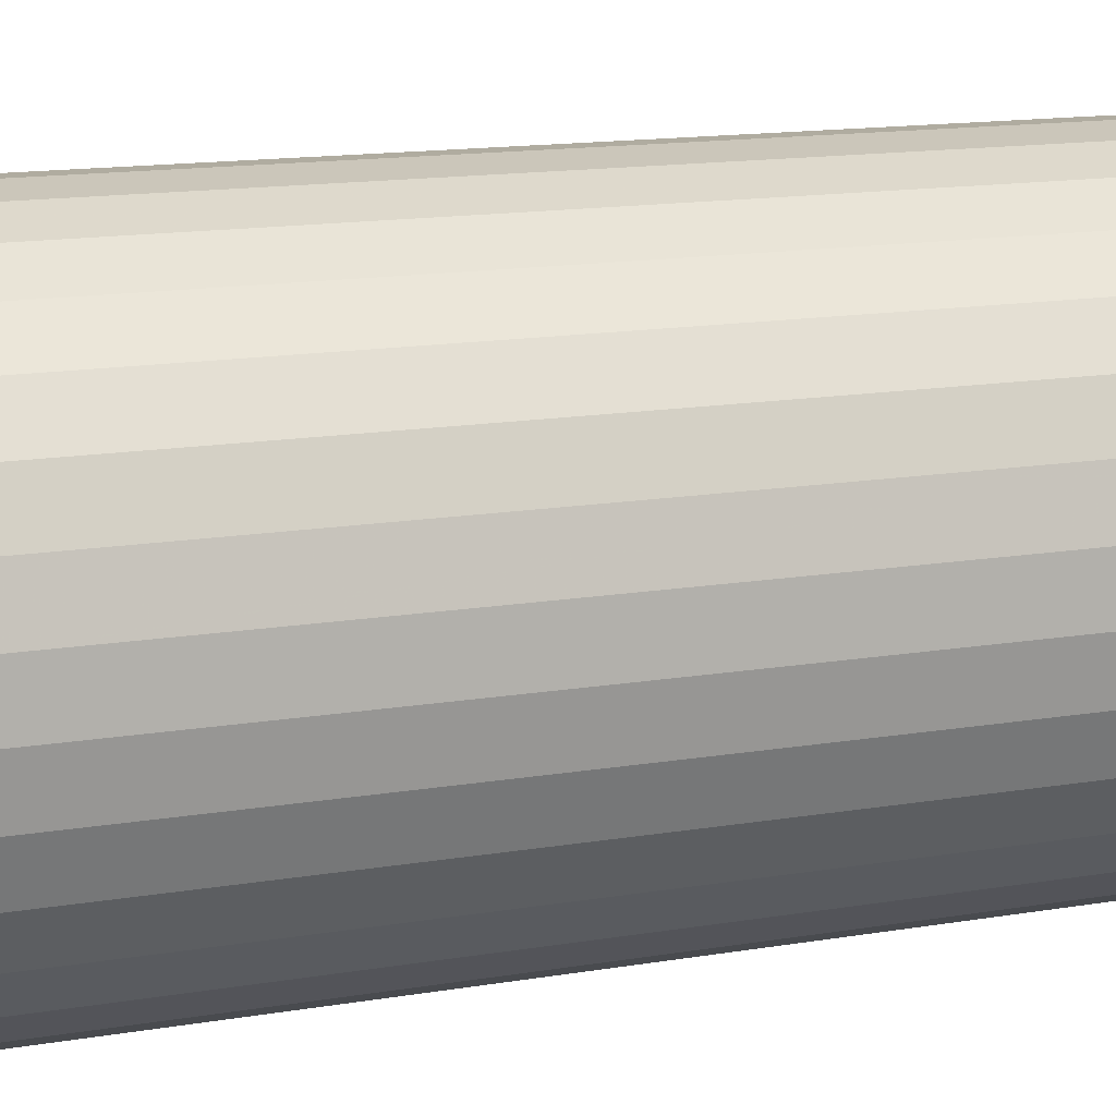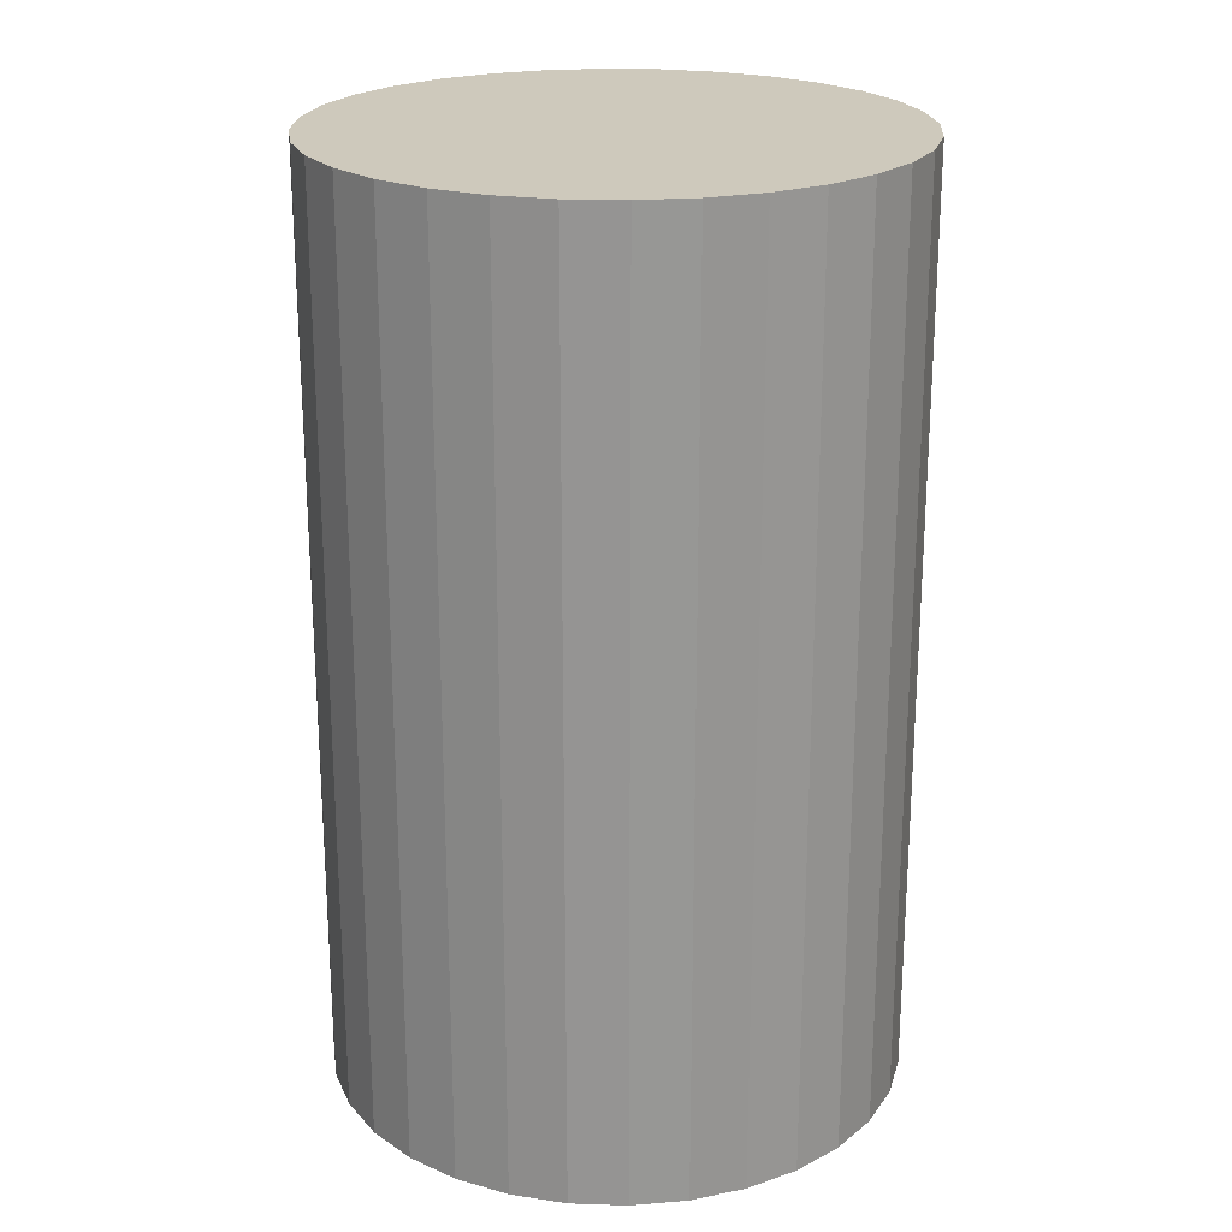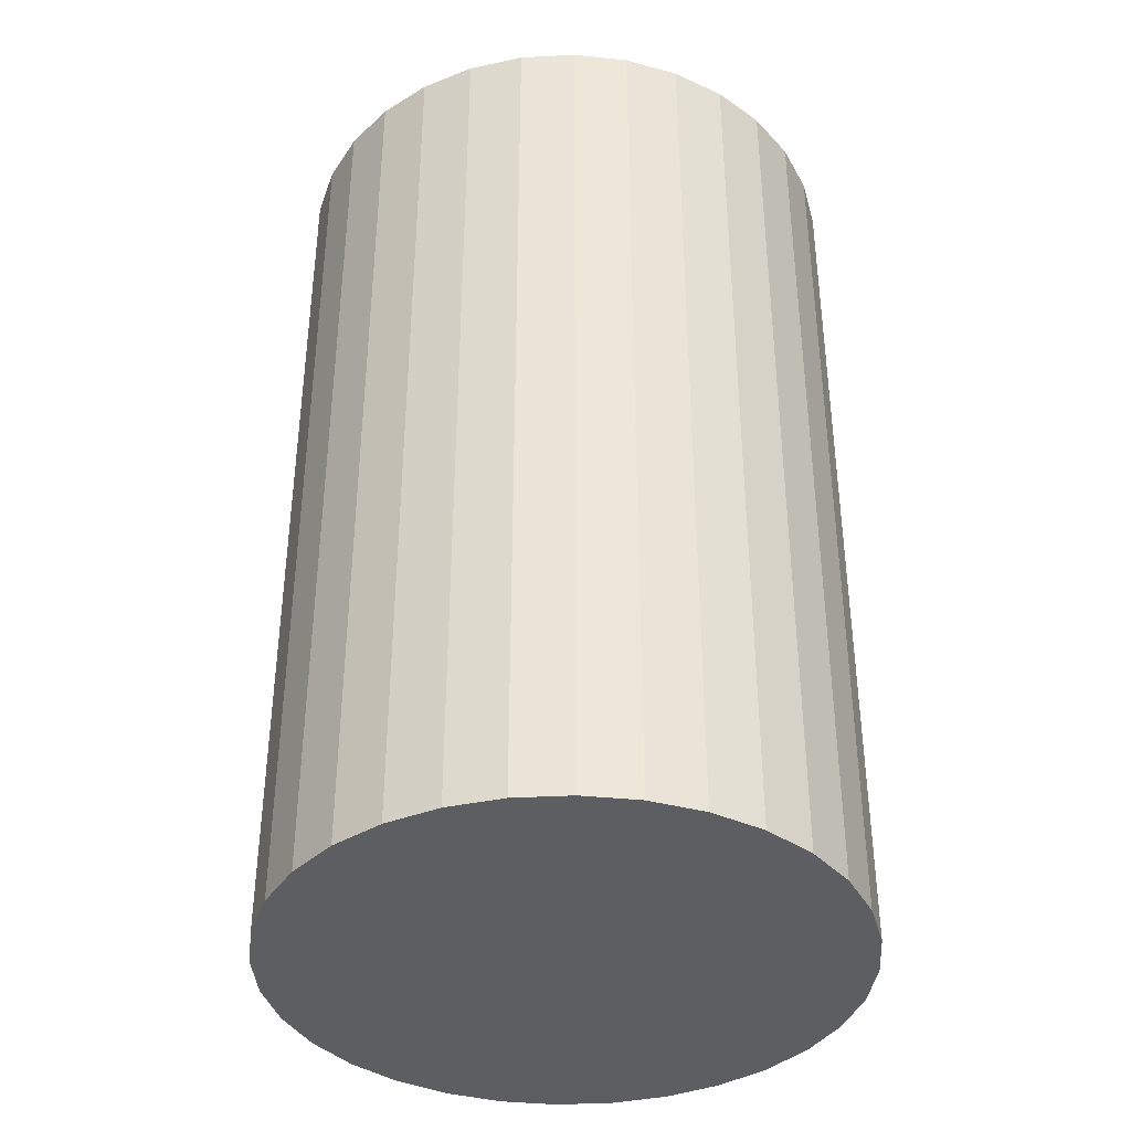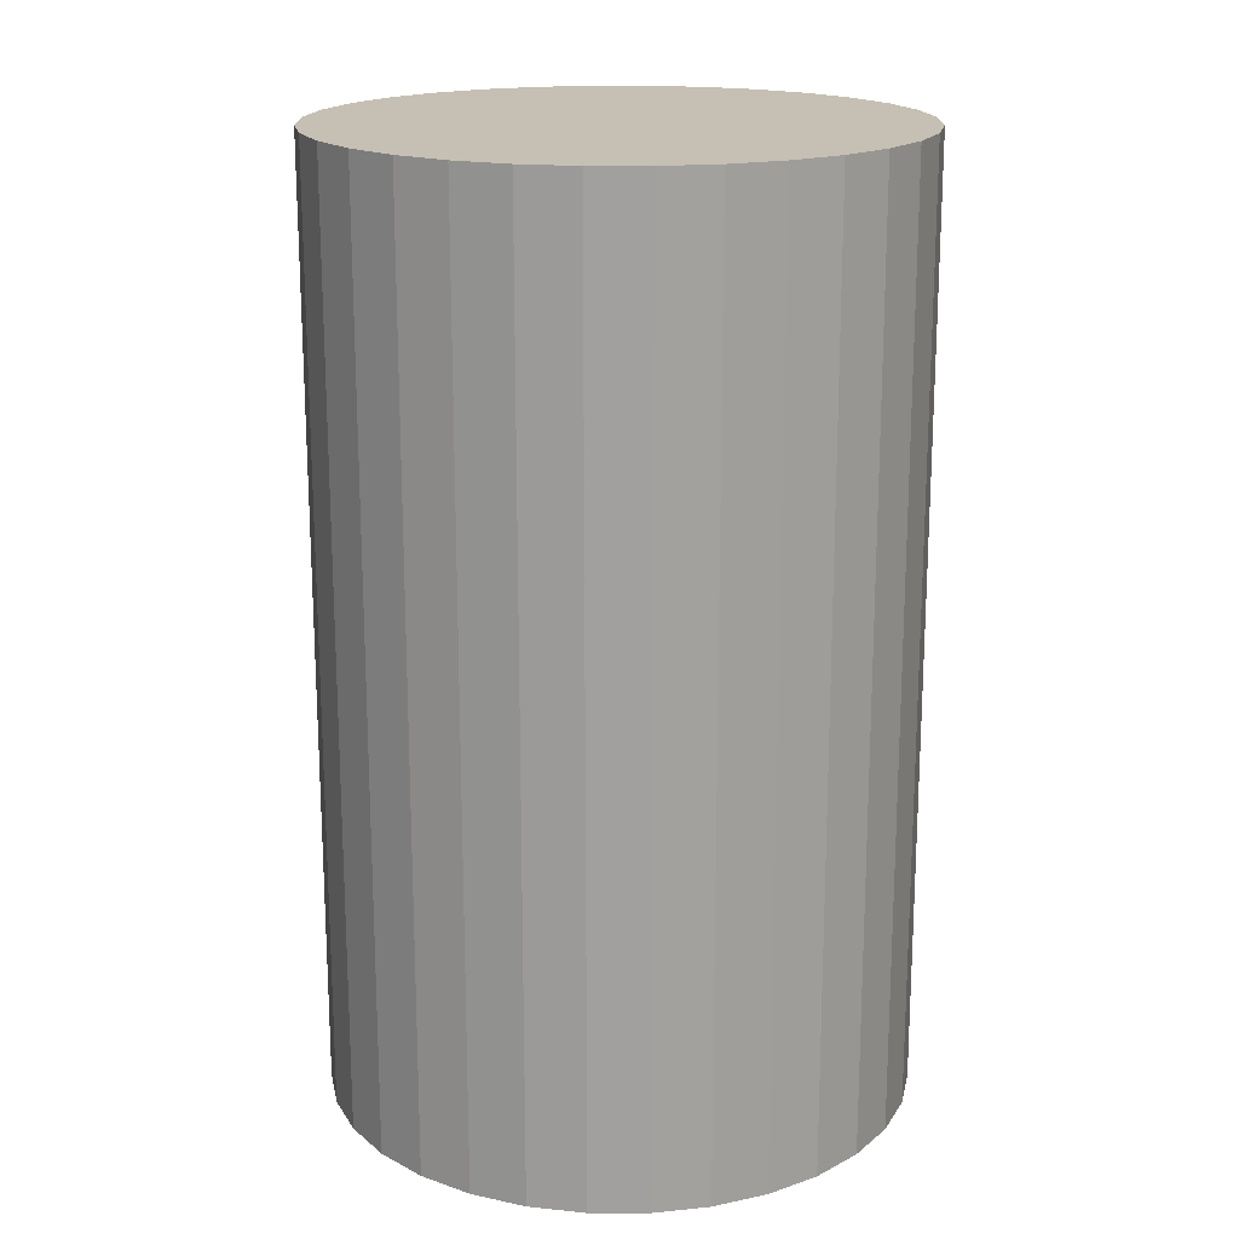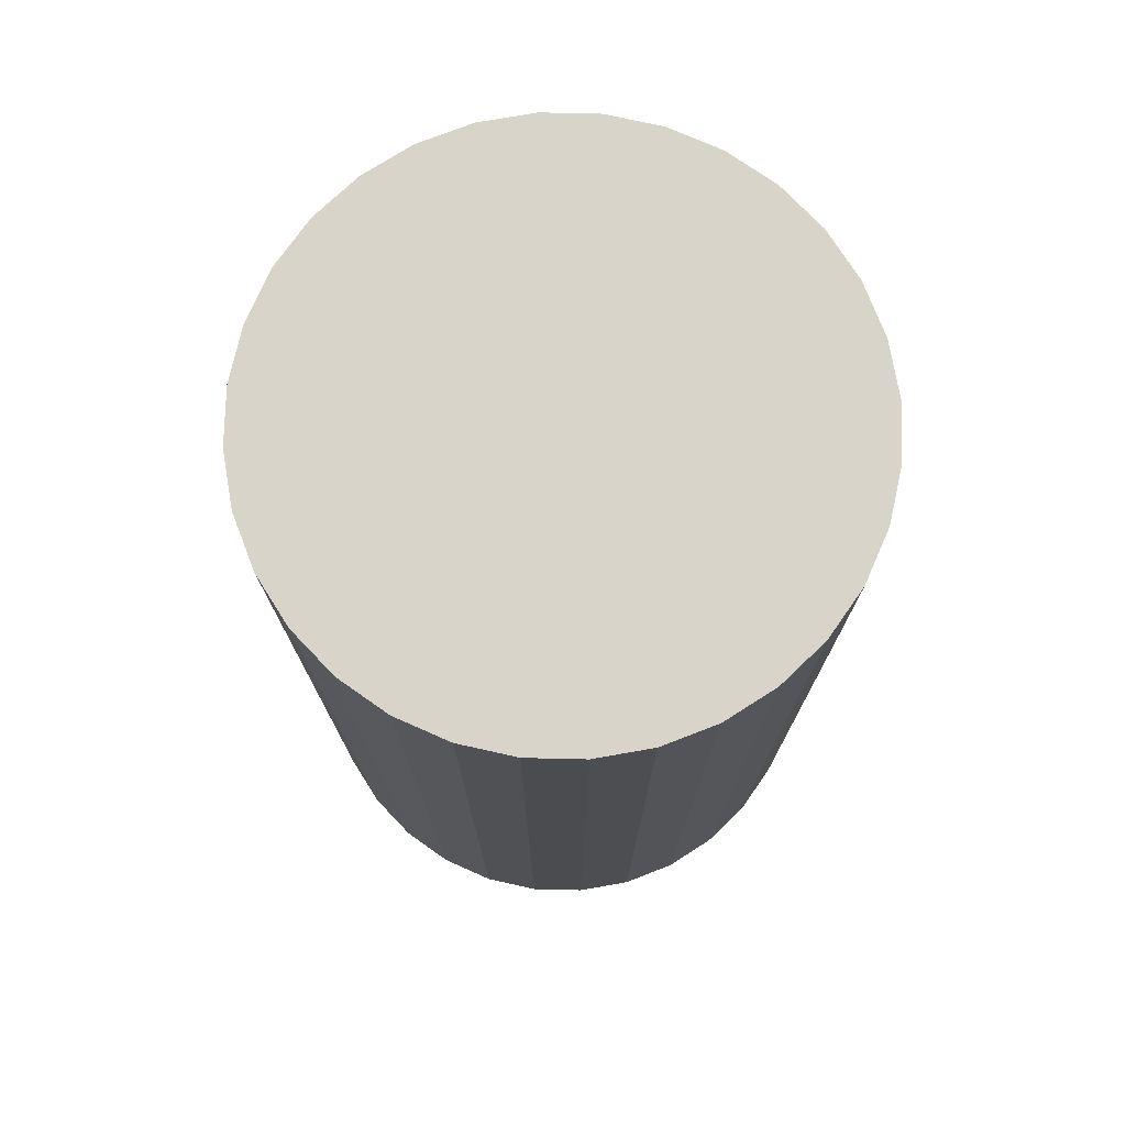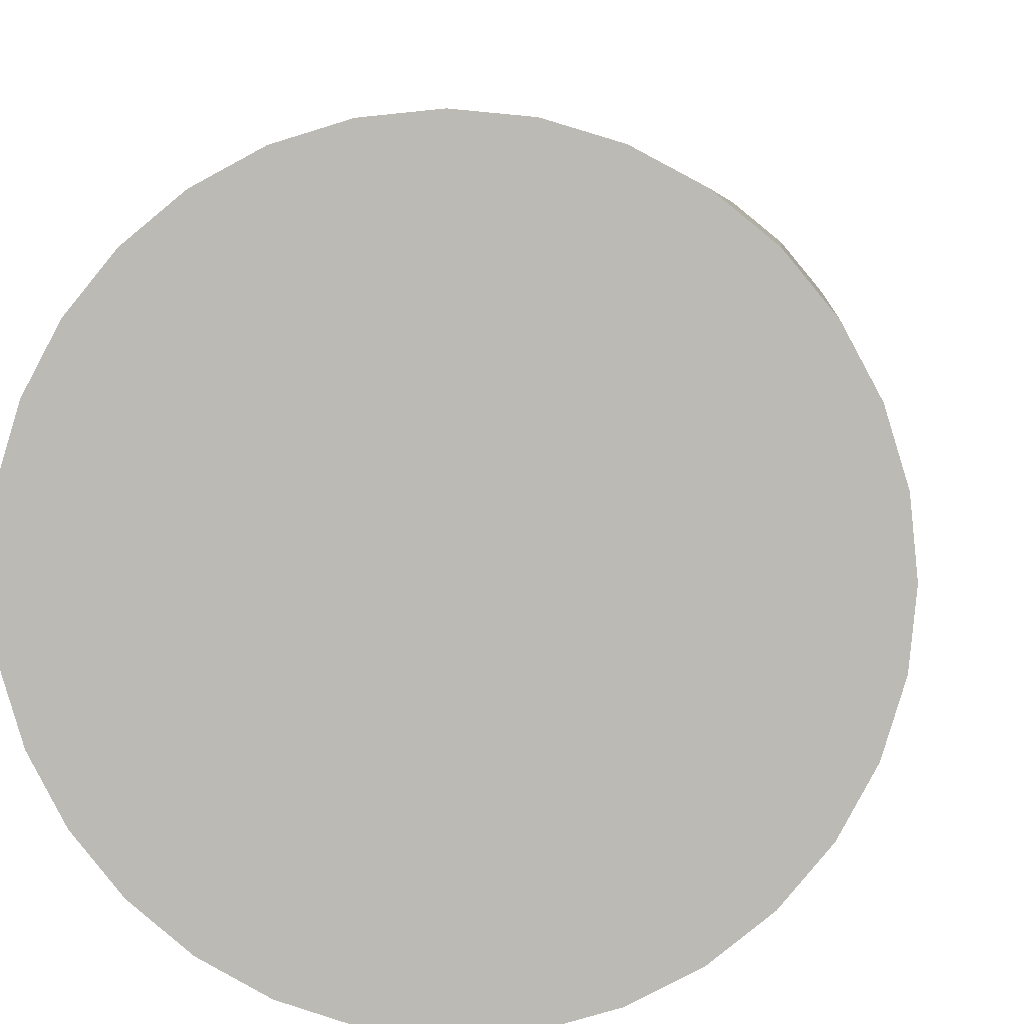
<metadata>
{"format":"obj","ext":"obj","renderer":"f3d","projection":"perspective","resolution":1024,"background":"white","views":[{"elev":15.5,"azim":70.9,"up":"+Y"},{"elev":22.3,"azim":-36.1,"up":"+Z"},{"elev":-38.4,"azim":155.7,"up":"+Z"},{"elev":18.1,"azim":174.5,"up":"+Z"},{"elev":75.4,"azim":18.2,"up":"+Z"},{"elev":5.1,"azim":4.9,"up":"+Y"}]}
</metadata>
<code>
v 0 0 -0.04344
v 0.02677 0 -0.04344
v 0.02677 0 0.04344
v 0 0 0.04344
v 0.02625 0.005222 -0.04344
v 0.02625 0.005222 0.04344
v 0.02473 0.01024 -0.04344
v 0.02473 0.01024 0.04344
v 0.02225 0.01487 -0.04344
v 0.02225 0.01487 0.04344
v 0.01893 0.01893 -0.04344
v 0.01893 0.01893 0.04344
v 0.01487 0.02225 -0.04344
v 0.01487 0.02225 0.04344
v 0.01024 0.02473 -0.04344
v 0.01024 0.02473 0.04344
v 0.005222 0.02625 -0.04344
v 0.005222 0.02625 0.04344
v 0 0.02677 -0.04344
v 0 0.02677 0.04344
v -0.005222 0.02625 -0.04344
v -0.005222 0.02625 0.04344
v -0.01024 0.02473 -0.04344
v -0.01024 0.02473 0.04344
v -0.01487 0.02225 -0.04344
v -0.01487 0.02225 0.04344
v -0.01893 0.01893 -0.04344
v -0.01893 0.01893 0.04344
v -0.02225 0.01487 -0.04344
v -0.02225 0.01487 0.04344
v -0.02473 0.01024 -0.04344
v -0.02473 0.01024 0.04344
v -0.02625 0.005222 -0.04344
v -0.02625 0.005222 0.04344
v -0.02677 0 -0.04344
v -0.02677 0 0.04344
v -0.02625 -0.005222 -0.04344
v -0.02625 -0.005222 0.04344
v -0.02473 -0.01024 -0.04344
v -0.02473 -0.01024 0.04344
v -0.02225 -0.01487 -0.04344
v -0.02225 -0.01487 0.04344
v -0.01893 -0.01893 -0.04344
v -0.01893 -0.01893 0.04344
v -0.01487 -0.02225 -0.04344
v -0.01487 -0.02225 0.04344
v -0.01024 -0.02473 -0.04344
v -0.01024 -0.02473 0.04344
v -0.005222 -0.02625 -0.04344
v -0.005222 -0.02625 0.04344
v -0 -0.02677 -0.04344
v -0 -0.02677 0.04344
v 0.005222 -0.02625 -0.04344
v 0.005222 -0.02625 0.04344
v 0.01024 -0.02473 -0.04344
v 0.01024 -0.02473 0.04344
v 0.01487 -0.02225 -0.04344
v 0.01487 -0.02225 0.04344
v 0.01893 -0.01893 -0.04344
v 0.01893 -0.01893 0.04344
v 0.02225 -0.01487 -0.04344
v 0.02225 -0.01487 0.04344
v 0.02473 -0.01024 -0.04344
v 0.02473 -0.01024 0.04344
v 0.02625 -0.005222 -0.04344
v 0.02625 -0.005222 0.04344
f 2 1 5
f 2 5 3
f 3 5 6
f 3 6 4
f 5 1 7
f 5 7 6
f 6 7 8
f 6 8 4
f 7 1 9
f 7 9 8
f 8 9 10
f 8 10 4
f 9 1 11
f 9 11 10
f 10 11 12
f 10 12 4
f 11 1 13
f 11 13 12
f 12 13 14
f 12 14 4
f 13 1 15
f 13 15 14
f 14 15 16
f 14 16 4
f 15 1 17
f 15 17 16
f 16 17 18
f 16 18 4
f 17 1 19
f 17 19 18
f 18 19 20
f 18 20 4
f 19 1 21
f 19 21 20
f 20 21 22
f 20 22 4
f 21 1 23
f 21 23 22
f 22 23 24
f 22 24 4
f 23 1 25
f 23 25 24
f 24 25 26
f 24 26 4
f 25 1 27
f 25 27 26
f 26 27 28
f 26 28 4
f 27 1 29
f 27 29 28
f 28 29 30
f 28 30 4
f 29 1 31
f 29 31 30
f 30 31 32
f 30 32 4
f 31 1 33
f 31 33 32
f 32 33 34
f 32 34 4
f 33 1 35
f 33 35 34
f 34 35 36
f 34 36 4
f 35 1 37
f 35 37 36
f 36 37 38
f 36 38 4
f 37 1 39
f 37 39 38
f 38 39 40
f 38 40 4
f 39 1 41
f 39 41 40
f 40 41 42
f 40 42 4
f 41 1 43
f 41 43 42
f 42 43 44
f 42 44 4
f 43 1 45
f 43 45 44
f 44 45 46
f 44 46 4
f 45 1 47
f 45 47 46
f 46 47 48
f 46 48 4
f 47 1 49
f 47 49 48
f 48 49 50
f 48 50 4
f 49 1 51
f 49 51 50
f 50 51 52
f 50 52 4
f 51 1 53
f 51 53 52
f 52 53 54
f 52 54 4
f 53 1 55
f 53 55 54
f 54 55 56
f 54 56 4
f 55 1 57
f 55 57 56
f 56 57 58
f 56 58 4
f 57 1 59
f 57 59 58
f 58 59 60
f 58 60 4
f 59 1 61
f 59 61 60
f 60 61 62
f 60 62 4
f 61 1 63
f 61 63 62
f 62 63 64
f 62 64 4
f 63 1 65
f 63 65 64
f 64 65 66
f 64 66 4
f 65 1 2
f 65 2 66
f 66 2 3
f 66 3 4

</code>
